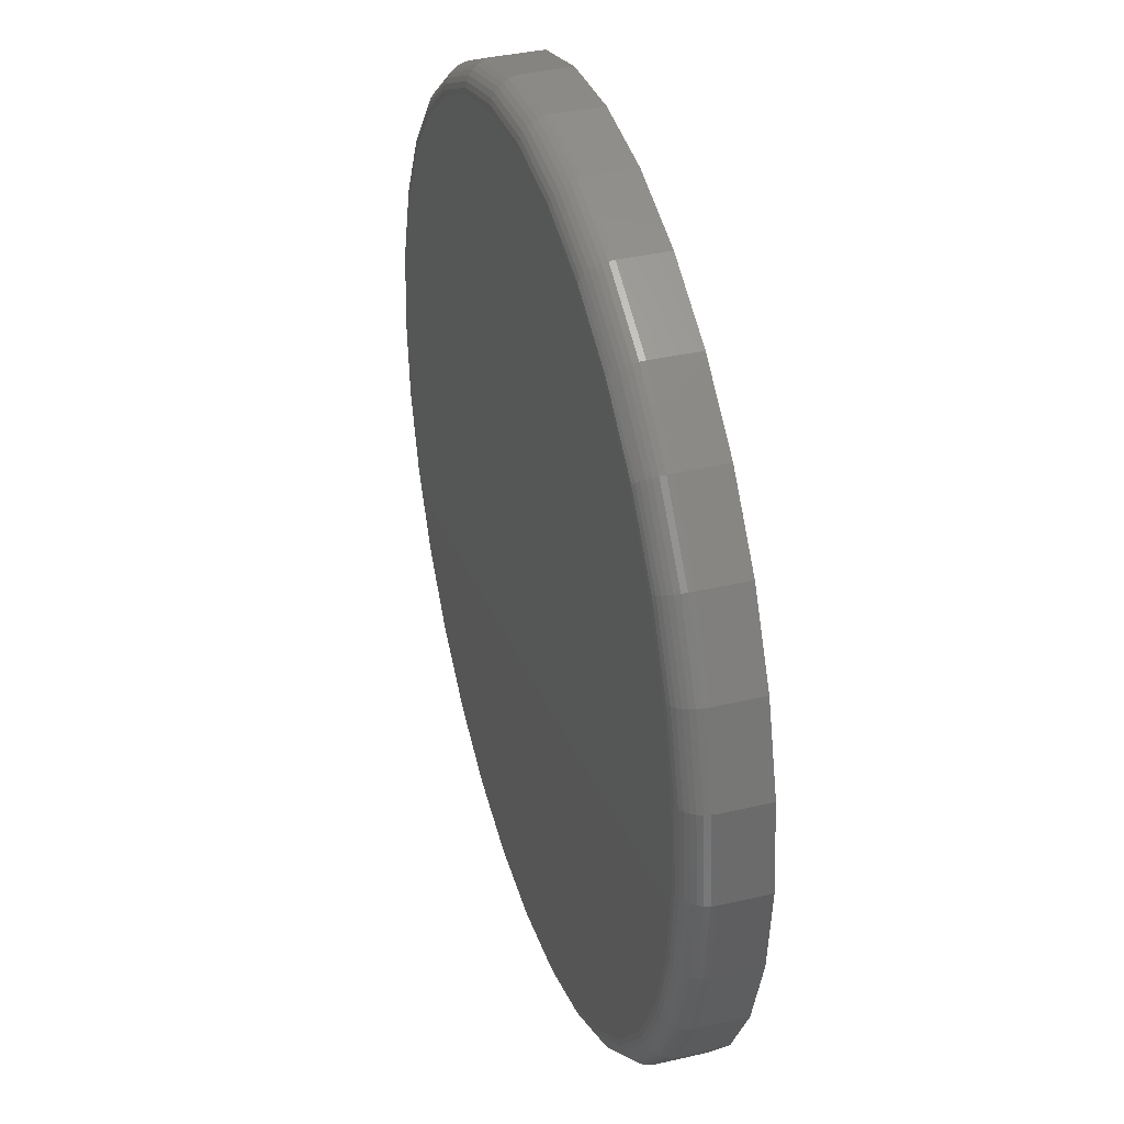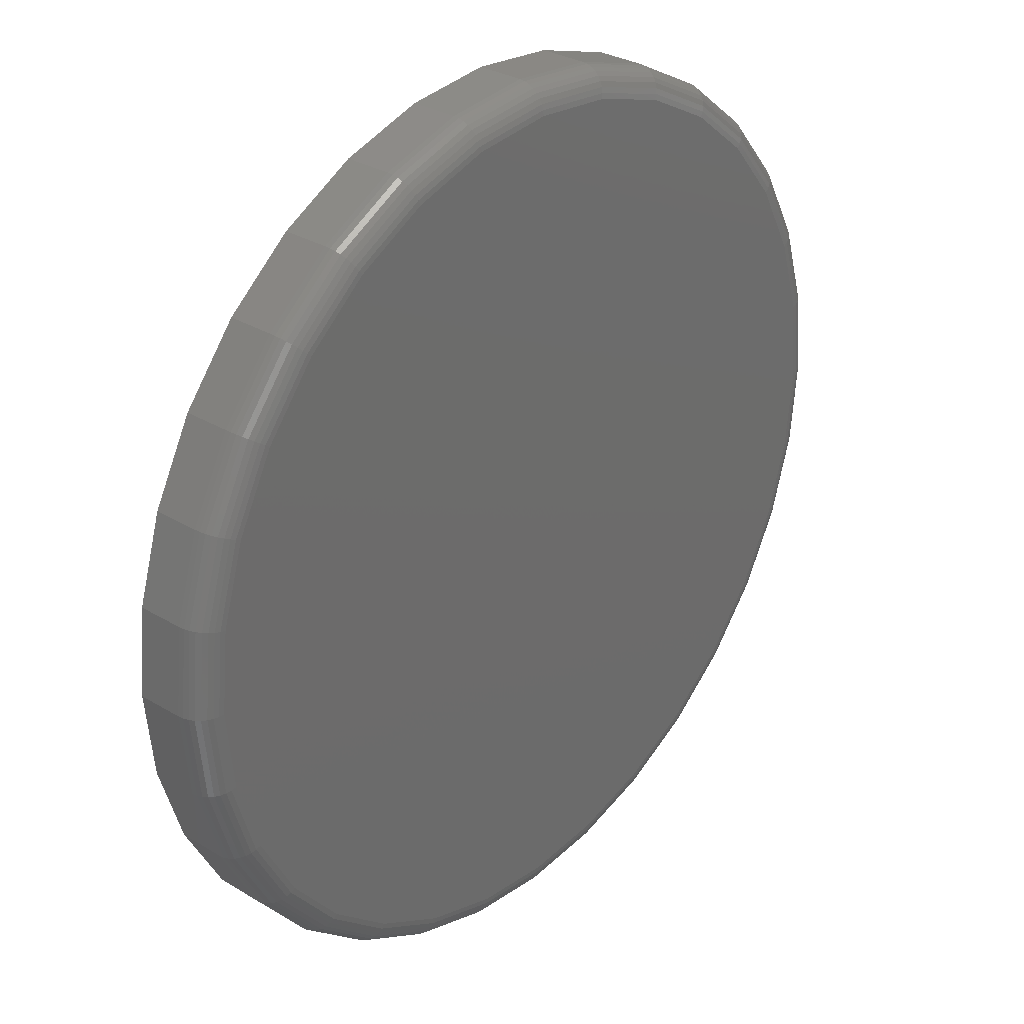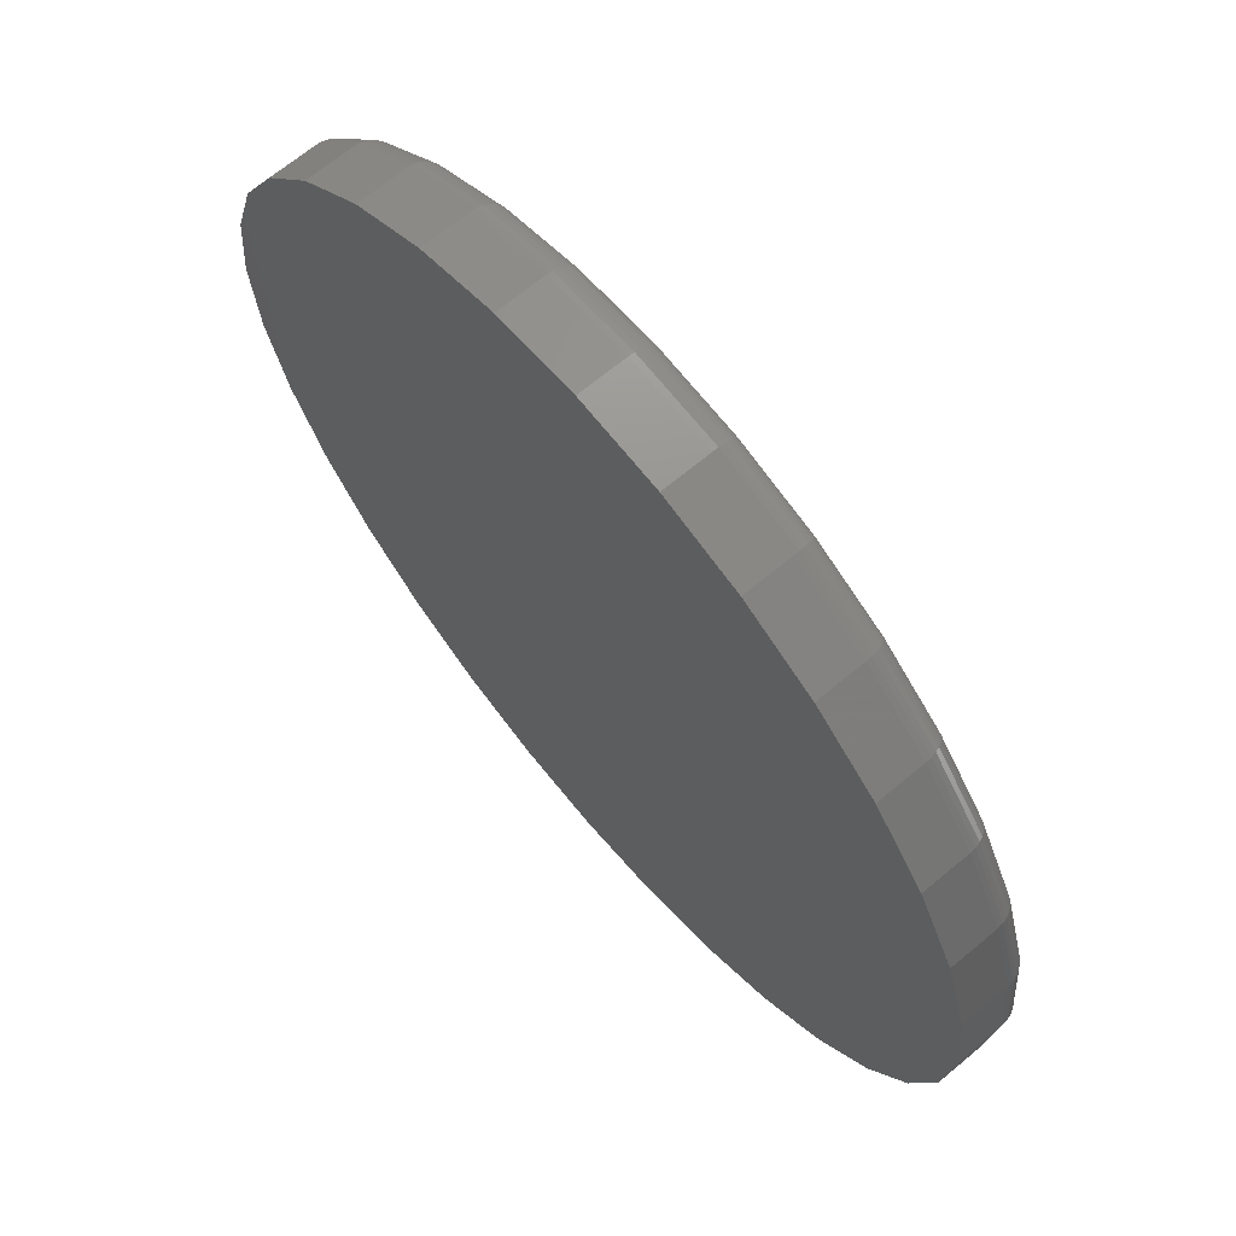
<metadata>
{"format":"stl","ext":"stl","renderer":"f3d","projection":"perspective","resolution":1024,"background":"white","views":[{"elev":37.5,"azim":73.4,"up":"+Y"},{"elev":30.6,"azim":-49.1,"up":"+Y"},{"elev":67.6,"azim":-129.9,"up":"+Y"}]}
</metadata>
<code>
# stl→obj: 320 verts, 636 faces
v -0.1308 0.6974 0.125
v 0.1466 0.6974 0.125
v 0.007895 0.711 0.125
v 0.28 0.6569 0.125
v -0.2642 0.6569 0.125
v 0.4029 0.5912 0.125
v -0.3871 0.5912 0.125
v 0.5107 0.5028 0.125
v -0.4949 0.5028 0.125
v 0.5991 0.395 0.125
v -0.5833 0.395 0.125
v 0.6648 0.2721 0.125
v -0.649 0.2721 0.125
v 0.7053 0.1387 0.125
v -0.6895 0.1387 0.125
v 0.7189 -8.529e-16 0.125
v -0.7031 -2.76e-16 0.125
v 0.7053 -0.1387 0.125
v -0.6895 -0.1387 0.125
v 0.6648 -0.2721 0.125
v -0.649 -0.2721 0.125
v 0.5991 -0.395 0.125
v -0.5833 -0.395 0.125
v 0.5107 -0.5028 0.125
v -0.4949 -0.5028 0.125
v 0.4029 -0.5912 0.125
v -0.3871 -0.5912 0.125
v 0.28 -0.6569 0.125
v -0.2642 -0.6569 0.125
v 0.1466 -0.6974 0.125
v -0.1308 -0.6974 0.125
v 0.007895 -0.711 0.125
v 0.7658 0 0
v 0.7658 -8.588e-16 0.07812
v 0.7512 -0.1479 0
v 0.7512 -0.1479 0.07812
v 0.7081 -0.29 0
v 0.7081 -0.29 0.07812
v 0.6381 -0.4211 0
v 0.6381 -0.4211 0.07812
v 0.5438 -0.5359 0
v 0.5438 -0.5359 0.07812
v 0.429 -0.6302 0
v 0.429 -0.6302 0.07812
v 0.2979 -0.7002 0
v 0.2979 -0.7002 0.07812
v 0.1558 -0.7433 0
v 0.1558 -0.7433 0.07812
v 0.007895 -0.7579 0
v 0.007895 -0.7579 0.07812
v -0.14 -0.7433 0
v -0.14 -0.7433 0.07812
v -0.2821 -0.7002 0
v -0.2821 -0.7002 0.07812
v -0.4132 -0.6302 0
v -0.4132 -0.6302 0.07812
v -0.528 -0.5359 0
v -0.528 -0.5359 0.07812
v -0.6223 -0.4211 0
v -0.6223 -0.4211 0.07812
v -0.6923 -0.29 0
v -0.6923 -0.29 0.07812
v -0.7354 -0.1479 0
v -0.7354 -0.1479 0.07812
v -0.75 9.281e-17 0
v -0.75 9.281e-17 0.07812
v -0.7354 0.1479 0
v -0.7354 0.1479 0.07812
v -0.6923 0.29 0
v -0.6923 0.29 0.07812
v -0.6223 0.4211 0
v -0.6223 0.4211 0.07812
v -0.528 0.5359 0
v -0.528 0.5359 0.07812
v -0.4132 0.6302 0
v -0.4132 0.6302 0.07812
v -0.2821 0.7002 0
v -0.2821 0.7002 0.07812
v -0.14 0.7433 0
v -0.14 0.7433 0.07812
v 0.007895 0.7579 0
v 0.007895 0.7579 0.07812
v 0.1558 0.7433 0
v 0.1558 0.7433 0.07812
v 0.2979 0.7002 0
v 0.2979 0.7002 0.07812
v 0.429 0.6302 0
v 0.429 0.6302 0.07812
v 0.5438 0.5359 0
v 0.5438 0.5359 0.07812
v 0.6381 0.4211 0
v 0.6381 0.4211 0.07812
v 0.7081 0.29 0
v 0.7081 0.29 0.07812
v 0.7512 0.1479 0
v 0.7512 0.1479 0.07812
v -0.7123 1.665e-16 0.1241
v -0.6984 0.1405 0.1241
v -0.7211 1.665e-16 0.1214
v -0.7071 0.1422 0.1214
v -0.7292 1.665e-16 0.1171
v -0.715 0.1438 0.1171
v -0.7363 1.665e-16 0.1113
v -0.722 0.1452 0.1113
v -0.7421 1.665e-16 0.1042
v -0.7277 0.1463 0.1042
v -0.7464 2.22e-16 0.09606
v -0.7319 0.1472 0.09606
v -0.7491 2.22e-16 0.08727
v -0.7346 0.1477 0.08727
v 0.7142 0.1405 0.1241
v 0.7281 -7.216e-16 0.1241
v 0.7228 0.1422 0.1214
v 0.7369 -7.216e-16 0.1214
v 0.7308 0.1438 0.1171
v 0.745 -7.216e-16 0.1171
v 0.7378 0.1452 0.1113
v 0.7521 -7.216e-16 0.1113
v 0.7435 0.1463 0.1042
v 0.7579 -7.216e-16 0.1042
v 0.7477 0.1472 0.09606
v 0.7622 -7.772e-16 0.09606
v 0.7503 0.1477 0.08727
v 0.7649 -7.772e-16 0.08727
v 0.6732 0.2756 0.1241
v 0.6814 0.279 0.1214
v 0.6889 0.2821 0.1171
v 0.6954 0.2848 0.1113
v 0.7008 0.287 0.1042
v 0.7048 0.2887 0.09606
v 0.7073 0.2897 0.08727
v 0.6067 0.4001 0.1241
v 0.614 0.405 0.1214
v 0.6207 0.4095 0.1171
v 0.6266 0.4134 0.1113
v 0.6315 0.4167 0.1042
v 0.6351 0.4191 0.09606
v 0.6373 0.4206 0.08727
v 0.5171 0.5092 0.1241
v 0.5233 0.5155 0.1214
v 0.5291 0.5212 0.1171
v 0.5341 0.5262 0.1113
v 0.5382 0.5303 0.1042
v 0.5413 0.5334 0.09606
v 0.5432 0.5353 0.08727
v 0.408 0.5988 0.1241
v 0.4129 0.6061 0.1214
v 0.4174 0.6128 0.1171
v 0.4213 0.6188 0.1113
v 0.4246 0.6236 0.1042
v 0.427 0.6272 0.09606
v 0.4285 0.6294 0.08727
v 0.2835 0.6653 0.1241
v 0.2869 0.6735 0.1214
v 0.29 0.681 0.1171
v 0.2927 0.6875 0.1113
v 0.2949 0.6929 0.1042
v 0.2966 0.6969 0.09606
v 0.2976 0.6994 0.08727
v 0.1484 0.7063 0.1241
v 0.1501 0.715 0.1214
v 0.1517 0.7229 0.1171
v 0.1531 0.7299 0.1113
v 0.1542 0.7356 0.1042
v 0.1551 0.7398 0.09606
v 0.1556 0.7424 0.08727
v 0.007895 0.7202 0.1241
v 0.007895 0.729 0.1214
v 0.007895 0.7371 0.1171
v 0.007895 0.7442 0.1113
v 0.007895 0.75 0.1042
v 0.007895 0.7543 0.09606
v 0.007895 0.757 0.08727
v -0.1326 0.7063 0.1241
v -0.1343 0.715 0.1214
v -0.1359 0.7229 0.1171
v -0.1373 0.7299 0.1113
v -0.1384 0.7356 0.1042
v -0.1393 0.7398 0.09606
v -0.1398 0.7424 0.08727
v -0.2677 0.6653 0.1241
v -0.2711 0.6735 0.1214
v -0.2742 0.681 0.1171
v -0.2769 0.6875 0.1113
v -0.2791 0.6929 0.1042
v -0.2808 0.6969 0.09606
v -0.2818 0.6994 0.08727
v -0.3922 0.5988 0.1241
v -0.3971 0.6061 0.1214
v -0.4016 0.6128 0.1171
v -0.4055 0.6188 0.1113
v -0.4088 0.6236 0.1042
v -0.4112 0.6272 0.09606
v -0.4127 0.6294 0.08727
v -0.5013 0.5092 0.1241
v -0.5076 0.5155 0.1214
v -0.5133 0.5212 0.1171
v -0.5183 0.5262 0.1113
v -0.5224 0.5303 0.1042
v -0.5255 0.5334 0.09606
v -0.5274 0.5353 0.08727
v -0.5909 0.4001 0.1241
v -0.5982 0.405 0.1214
v -0.6049 0.4095 0.1171
v -0.6109 0.4134 0.1113
v -0.6157 0.4167 0.1042
v -0.6193 0.4191 0.09606
v -0.6215 0.4206 0.08727
v -0.6575 0.2756 0.1241
v -0.6656 0.279 0.1214
v -0.6731 0.2821 0.1171
v -0.6796 0.2848 0.1113
v -0.685 0.287 0.1042
v -0.689 0.2887 0.09606
v -0.6915 0.2897 0.08727
v 0.7142 -0.1405 0.1241
v 0.7228 -0.1422 0.1214
v 0.7308 -0.1438 0.1171
v 0.7378 -0.1452 0.1113
v 0.7435 -0.1463 0.1042
v 0.7477 -0.1472 0.09606
v 0.7503 -0.1477 0.08727
v -0.6984 -0.1405 0.1241
v -0.7071 -0.1422 0.1214
v -0.715 -0.1438 0.1171
v -0.722 -0.1452 0.1113
v -0.7277 -0.1463 0.1042
v -0.7319 -0.1472 0.09606
v -0.7346 -0.1477 0.08727
v -0.6575 -0.2756 0.1241
v -0.6656 -0.279 0.1214
v -0.6731 -0.2821 0.1171
v -0.6796 -0.2848 0.1113
v -0.685 -0.287 0.1042
v -0.689 -0.2887 0.09606
v -0.6915 -0.2897 0.08727
v -0.5909 -0.4001 0.1241
v -0.5982 -0.405 0.1214
v -0.6049 -0.4095 0.1171
v -0.6109 -0.4134 0.1113
v -0.6157 -0.4167 0.1042
v -0.6193 -0.4191 0.09606
v -0.6215 -0.4206 0.08727
v -0.5013 -0.5092 0.1241
v -0.5076 -0.5155 0.1214
v -0.5133 -0.5212 0.1171
v -0.5183 -0.5262 0.1113
v -0.5224 -0.5303 0.1042
v -0.5255 -0.5334 0.09606
v -0.5274 -0.5353 0.08727
v -0.3922 -0.5988 0.1241
v -0.3971 -0.6061 0.1214
v -0.4016 -0.6128 0.1171
v -0.4055 -0.6188 0.1113
v -0.4088 -0.6236 0.1042
v -0.4112 -0.6272 0.09606
v -0.4127 -0.6294 0.08727
v -0.2677 -0.6653 0.1241
v -0.2711 -0.6735 0.1214
v -0.2742 -0.681 0.1171
v -0.2769 -0.6875 0.1113
v -0.2791 -0.6929 0.1042
v -0.2808 -0.6969 0.09606
v -0.2818 -0.6994 0.08727
v -0.1326 -0.7063 0.1241
v -0.1343 -0.715 0.1214
v -0.1359 -0.7229 0.1171
v -0.1373 -0.7299 0.1113
v -0.1384 -0.7356 0.1042
v -0.1393 -0.7398 0.09606
v -0.1398 -0.7424 0.08727
v 0.007895 -0.7202 0.1241
v 0.007895 -0.729 0.1214
v 0.007895 -0.7371 0.1171
v 0.007895 -0.7442 0.1113
v 0.007895 -0.75 0.1042
v 0.007895 -0.7543 0.09606
v 0.007895 -0.757 0.08727
v 0.1484 -0.7063 0.1241
v 0.1501 -0.715 0.1214
v 0.1517 -0.7229 0.1171
v 0.1531 -0.7299 0.1113
v 0.1542 -0.7356 0.1042
v 0.1551 -0.7398 0.09606
v 0.1556 -0.7424 0.08727
v 0.2835 -0.6653 0.1241
v 0.2869 -0.6735 0.1214
v 0.29 -0.681 0.1171
v 0.2927 -0.6875 0.1113
v 0.2949 -0.6929 0.1042
v 0.2966 -0.6969 0.09606
v 0.2976 -0.6994 0.08727
v 0.408 -0.5988 0.1241
v 0.4129 -0.6061 0.1214
v 0.4174 -0.6128 0.1171
v 0.4213 -0.6188 0.1113
v 0.4246 -0.6236 0.1042
v 0.427 -0.6272 0.09606
v 0.4285 -0.6294 0.08727
v 0.5171 -0.5092 0.1241
v 0.5233 -0.5155 0.1214
v 0.5291 -0.5212 0.1171
v 0.5341 -0.5262 0.1113
v 0.5382 -0.5303 0.1042
v 0.5413 -0.5334 0.09606
v 0.5432 -0.5353 0.08727
v 0.6067 -0.4001 0.1241
v 0.614 -0.405 0.1214
v 0.6207 -0.4095 0.1171
v 0.6266 -0.4134 0.1113
v 0.6315 -0.4167 0.1042
v 0.6351 -0.4191 0.09606
v 0.6373 -0.4206 0.08727
v 0.6732 -0.2756 0.1241
v 0.6814 -0.279 0.1214
v 0.6889 -0.2821 0.1171
v 0.6954 -0.2848 0.1113
v 0.7008 -0.287 0.1042
v 0.7048 -0.2887 0.09606
v 0.7073 -0.2897 0.08727
f 1 2 3
f 2 1 4
f 4 1 5
f 4 5 6
f 6 5 7
f 6 7 8
f 8 7 9
f 8 9 10
f 10 9 11
f 10 11 12
f 12 11 13
f 12 13 14
f 14 13 15
f 14 15 16
f 16 15 17
f 16 17 18
f 18 17 19
f 18 19 20
f 20 19 21
f 20 21 22
f 22 21 23
f 22 23 24
f 24 23 25
f 24 25 26
f 26 25 27
f 26 27 28
f 28 27 29
f 28 29 30
f 30 29 31
f 30 31 32
f 33 34 35
f 35 34 36
f 35 36 37
f 37 36 38
f 37 38 39
f 39 38 40
f 39 40 41
f 41 40 42
f 41 42 43
f 43 42 44
f 43 44 45
f 45 44 46
f 45 46 47
f 47 46 48
f 47 48 49
f 49 48 50
f 49 50 51
f 51 50 52
f 51 52 53
f 53 52 54
f 53 54 55
f 55 54 56
f 55 56 57
f 57 56 58
f 57 58 59
f 59 58 60
f 59 60 61
f 61 60 62
f 61 62 63
f 63 62 64
f 63 64 65
f 65 64 66
f 65 66 67
f 67 66 68
f 67 68 69
f 69 68 70
f 69 70 71
f 71 70 72
f 71 72 73
f 73 72 74
f 73 74 75
f 75 74 76
f 75 76 77
f 77 76 78
f 77 78 79
f 79 78 80
f 79 80 81
f 81 80 82
f 81 82 83
f 83 82 84
f 83 84 85
f 85 84 86
f 85 86 87
f 87 86 88
f 87 88 89
f 89 88 90
f 89 90 91
f 91 90 92
f 91 92 93
f 93 92 94
f 93 94 95
f 95 94 96
f 95 96 33
f 33 96 34
f 17 15 97
f 97 15 98
f 97 98 99
f 99 98 100
f 99 100 101
f 101 100 102
f 101 102 103
f 103 102 104
f 103 104 105
f 105 104 106
f 105 106 107
f 107 106 108
f 107 108 109
f 109 108 110
f 109 110 66
f 66 110 68
f 14 16 111
f 111 16 112
f 111 112 113
f 113 112 114
f 113 114 115
f 115 114 116
f 115 116 117
f 117 116 118
f 117 118 119
f 119 118 120
f 119 120 121
f 121 120 122
f 121 122 123
f 123 122 124
f 123 124 96
f 96 124 34
f 12 14 125
f 125 14 111
f 125 111 126
f 126 111 113
f 126 113 127
f 127 113 115
f 127 115 128
f 128 115 117
f 128 117 129
f 129 117 119
f 129 119 130
f 130 119 121
f 130 121 131
f 131 121 123
f 131 123 94
f 94 123 96
f 10 12 132
f 132 12 125
f 132 125 133
f 133 125 126
f 133 126 134
f 134 126 127
f 134 127 135
f 135 127 128
f 135 128 136
f 136 128 129
f 136 129 137
f 137 129 130
f 137 130 138
f 138 130 131
f 138 131 92
f 92 131 94
f 8 10 139
f 139 10 132
f 139 132 140
f 140 132 133
f 140 133 141
f 141 133 134
f 141 134 142
f 142 134 135
f 142 135 143
f 143 135 136
f 143 136 144
f 144 136 137
f 144 137 145
f 145 137 138
f 145 138 90
f 90 138 92
f 6 8 146
f 146 8 139
f 146 139 147
f 147 139 140
f 147 140 148
f 148 140 141
f 148 141 149
f 149 141 142
f 149 142 150
f 150 142 143
f 150 143 151
f 151 143 144
f 151 144 152
f 152 144 145
f 152 145 88
f 88 145 90
f 4 6 153
f 153 6 146
f 153 146 154
f 154 146 147
f 154 147 155
f 155 147 148
f 155 148 156
f 156 148 149
f 156 149 157
f 157 149 150
f 157 150 158
f 158 150 151
f 158 151 159
f 159 151 152
f 159 152 86
f 86 152 88
f 2 4 160
f 160 4 153
f 160 153 161
f 161 153 154
f 161 154 162
f 162 154 155
f 162 155 163
f 163 155 156
f 163 156 164
f 164 156 157
f 164 157 165
f 165 157 158
f 165 158 166
f 166 158 159
f 166 159 84
f 84 159 86
f 3 2 167
f 167 2 160
f 167 160 168
f 168 160 161
f 168 161 169
f 169 161 162
f 169 162 170
f 170 162 163
f 170 163 171
f 171 163 164
f 171 164 172
f 172 164 165
f 172 165 173
f 173 165 166
f 173 166 82
f 82 166 84
f 1 3 174
f 174 3 167
f 174 167 175
f 175 167 168
f 175 168 176
f 176 168 169
f 176 169 177
f 177 169 170
f 177 170 178
f 178 170 171
f 178 171 179
f 179 171 172
f 179 172 180
f 180 172 173
f 180 173 80
f 80 173 82
f 5 1 181
f 181 1 174
f 181 174 182
f 182 174 175
f 182 175 183
f 183 175 176
f 183 176 184
f 184 176 177
f 184 177 185
f 185 177 178
f 185 178 186
f 186 178 179
f 186 179 187
f 187 179 180
f 187 180 78
f 78 180 80
f 7 5 188
f 188 5 181
f 188 181 189
f 189 181 182
f 189 182 190
f 190 182 183
f 190 183 191
f 191 183 184
f 191 184 192
f 192 184 185
f 192 185 193
f 193 185 186
f 193 186 194
f 194 186 187
f 194 187 76
f 76 187 78
f 9 7 195
f 195 7 188
f 195 188 196
f 196 188 189
f 196 189 197
f 197 189 190
f 197 190 198
f 198 190 191
f 198 191 199
f 199 191 192
f 199 192 200
f 200 192 193
f 200 193 201
f 201 193 194
f 201 194 74
f 74 194 76
f 11 9 202
f 202 9 195
f 202 195 203
f 203 195 196
f 203 196 204
f 204 196 197
f 204 197 205
f 205 197 198
f 205 198 206
f 206 198 199
f 206 199 207
f 207 199 200
f 207 200 208
f 208 200 201
f 208 201 72
f 72 201 74
f 13 11 209
f 209 11 202
f 209 202 210
f 210 202 203
f 210 203 211
f 211 203 204
f 211 204 212
f 212 204 205
f 212 205 213
f 213 205 206
f 213 206 214
f 214 206 207
f 214 207 215
f 215 207 208
f 215 208 70
f 70 208 72
f 15 13 98
f 98 13 209
f 98 209 100
f 100 209 210
f 100 210 102
f 102 210 211
f 102 211 104
f 104 211 212
f 104 212 106
f 106 212 213
f 106 213 108
f 108 213 214
f 108 214 110
f 110 214 215
f 110 215 68
f 68 215 70
f 16 18 112
f 112 18 216
f 112 216 114
f 114 216 217
f 114 217 116
f 116 217 218
f 116 218 118
f 118 218 219
f 118 219 120
f 120 219 220
f 120 220 122
f 122 220 221
f 122 221 124
f 124 221 222
f 124 222 34
f 34 222 36
f 19 17 223
f 223 17 97
f 223 97 224
f 224 97 99
f 224 99 225
f 225 99 101
f 225 101 226
f 226 101 103
f 226 103 227
f 227 103 105
f 227 105 228
f 228 105 107
f 228 107 229
f 229 107 109
f 229 109 64
f 64 109 66
f 21 19 230
f 230 19 223
f 230 223 231
f 231 223 224
f 231 224 232
f 232 224 225
f 232 225 233
f 233 225 226
f 233 226 234
f 234 226 227
f 234 227 235
f 235 227 228
f 235 228 236
f 236 228 229
f 236 229 62
f 62 229 64
f 23 21 237
f 237 21 230
f 237 230 238
f 238 230 231
f 238 231 239
f 239 231 232
f 239 232 240
f 240 232 233
f 240 233 241
f 241 233 234
f 241 234 242
f 242 234 235
f 242 235 243
f 243 235 236
f 243 236 60
f 60 236 62
f 25 23 244
f 244 23 237
f 244 237 245
f 245 237 238
f 245 238 246
f 246 238 239
f 246 239 247
f 247 239 240
f 247 240 248
f 248 240 241
f 248 241 249
f 249 241 242
f 249 242 250
f 250 242 243
f 250 243 58
f 58 243 60
f 27 25 251
f 251 25 244
f 251 244 252
f 252 244 245
f 252 245 253
f 253 245 246
f 253 246 254
f 254 246 247
f 254 247 255
f 255 247 248
f 255 248 256
f 256 248 249
f 256 249 257
f 257 249 250
f 257 250 56
f 56 250 58
f 29 27 258
f 258 27 251
f 258 251 259
f 259 251 252
f 259 252 260
f 260 252 253
f 260 253 261
f 261 253 254
f 261 254 262
f 262 254 255
f 262 255 263
f 263 255 256
f 263 256 264
f 264 256 257
f 264 257 54
f 54 257 56
f 31 29 265
f 265 29 258
f 265 258 266
f 266 258 259
f 266 259 267
f 267 259 260
f 267 260 268
f 268 260 261
f 268 261 269
f 269 261 262
f 269 262 270
f 270 262 263
f 270 263 271
f 271 263 264
f 271 264 52
f 52 264 54
f 32 31 272
f 272 31 265
f 272 265 273
f 273 265 266
f 273 266 274
f 274 266 267
f 274 267 275
f 275 267 268
f 275 268 276
f 276 268 269
f 276 269 277
f 277 269 270
f 277 270 278
f 278 270 271
f 278 271 50
f 50 271 52
f 30 32 279
f 279 32 272
f 279 272 280
f 280 272 273
f 280 273 281
f 281 273 274
f 281 274 282
f 282 274 275
f 282 275 283
f 283 275 276
f 283 276 284
f 284 276 277
f 284 277 285
f 285 277 278
f 285 278 48
f 48 278 50
f 28 30 286
f 286 30 279
f 286 279 287
f 287 279 280
f 287 280 288
f 288 280 281
f 288 281 289
f 289 281 282
f 289 282 290
f 290 282 283
f 290 283 291
f 291 283 284
f 291 284 292
f 292 284 285
f 292 285 46
f 46 285 48
f 26 28 293
f 293 28 286
f 293 286 294
f 294 286 287
f 294 287 295
f 295 287 288
f 295 288 296
f 296 288 289
f 296 289 297
f 297 289 290
f 297 290 298
f 298 290 291
f 298 291 299
f 299 291 292
f 299 292 44
f 44 292 46
f 24 26 300
f 300 26 293
f 300 293 301
f 301 293 294
f 301 294 302
f 302 294 295
f 302 295 303
f 303 295 296
f 303 296 304
f 304 296 297
f 304 297 305
f 305 297 298
f 305 298 306
f 306 298 299
f 306 299 42
f 42 299 44
f 22 24 307
f 307 24 300
f 307 300 308
f 308 300 301
f 308 301 309
f 309 301 302
f 309 302 310
f 310 302 303
f 310 303 311
f 311 303 304
f 311 304 312
f 312 304 305
f 312 305 313
f 313 305 306
f 313 306 40
f 40 306 42
f 20 22 314
f 314 22 307
f 314 307 315
f 315 307 308
f 315 308 316
f 316 308 309
f 316 309 317
f 317 309 310
f 317 310 318
f 318 310 311
f 318 311 319
f 319 311 312
f 319 312 320
f 320 312 313
f 320 313 38
f 38 313 40
f 18 20 216
f 216 20 314
f 216 314 217
f 217 314 315
f 217 315 218
f 218 315 316
f 218 316 219
f 219 316 317
f 219 317 220
f 220 317 318
f 220 318 221
f 221 318 319
f 221 319 222
f 222 319 320
f 222 320 36
f 36 320 38
f 81 83 79
f 49 51 47
f 47 51 53
f 47 53 45
f 45 53 55
f 45 55 43
f 43 55 57
f 43 57 41
f 41 57 59
f 41 59 39
f 39 59 61
f 39 61 37
f 37 61 63
f 37 63 35
f 35 63 65
f 35 65 33
f 33 65 67
f 33 67 95
f 95 67 69
f 95 69 93
f 93 69 71
f 93 71 91
f 91 71 73
f 91 73 89
f 89 73 75
f 89 75 87
f 87 75 77
f 87 77 85
f 85 77 79
f 85 79 83

</code>
